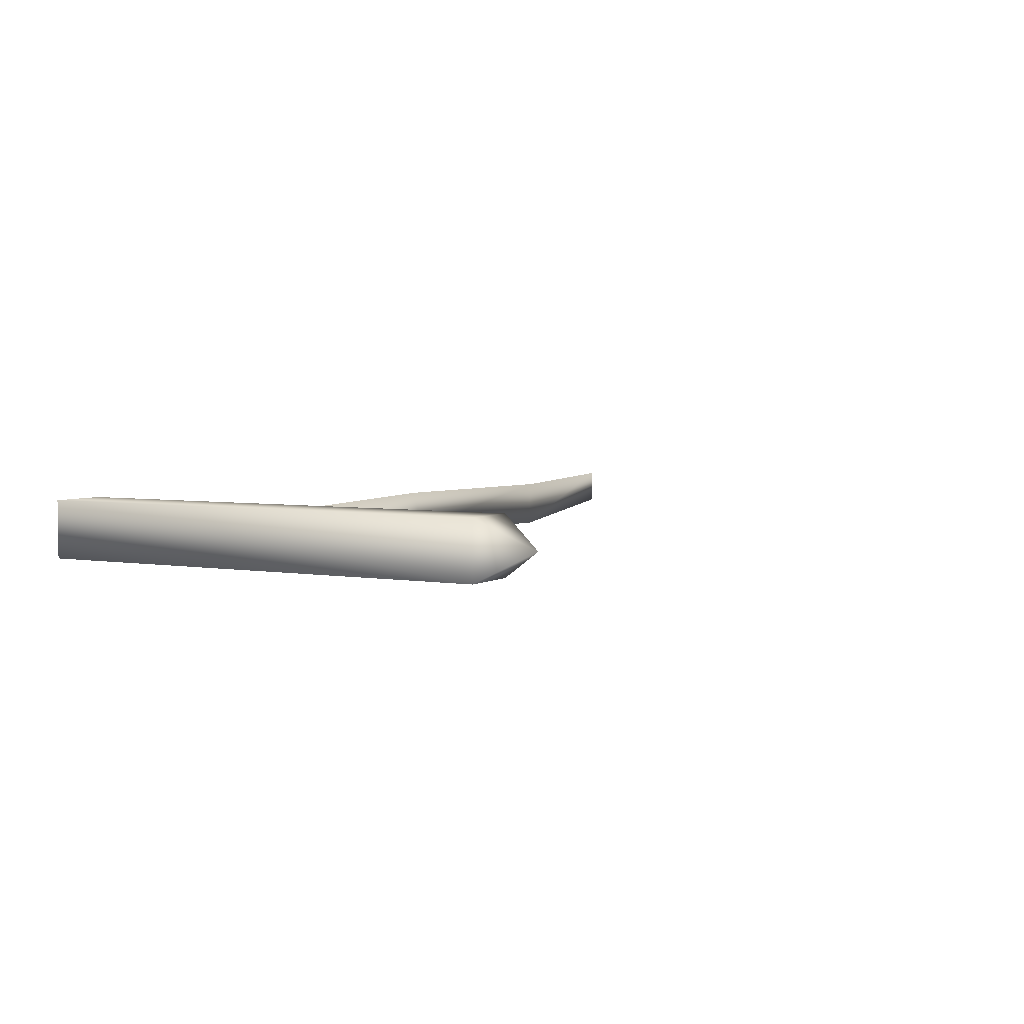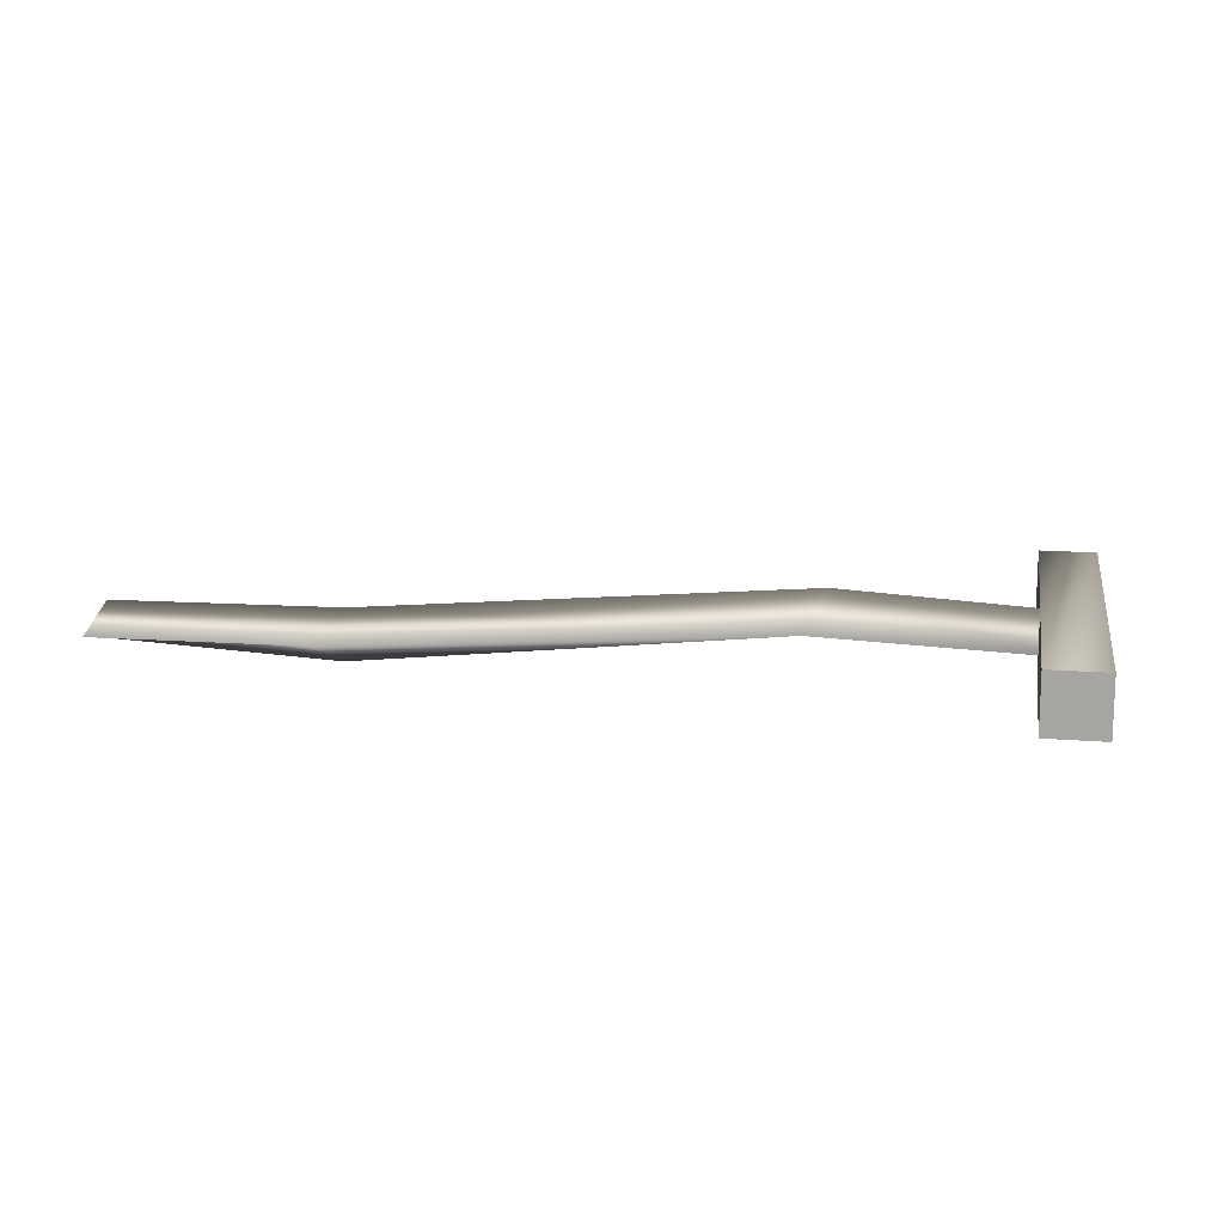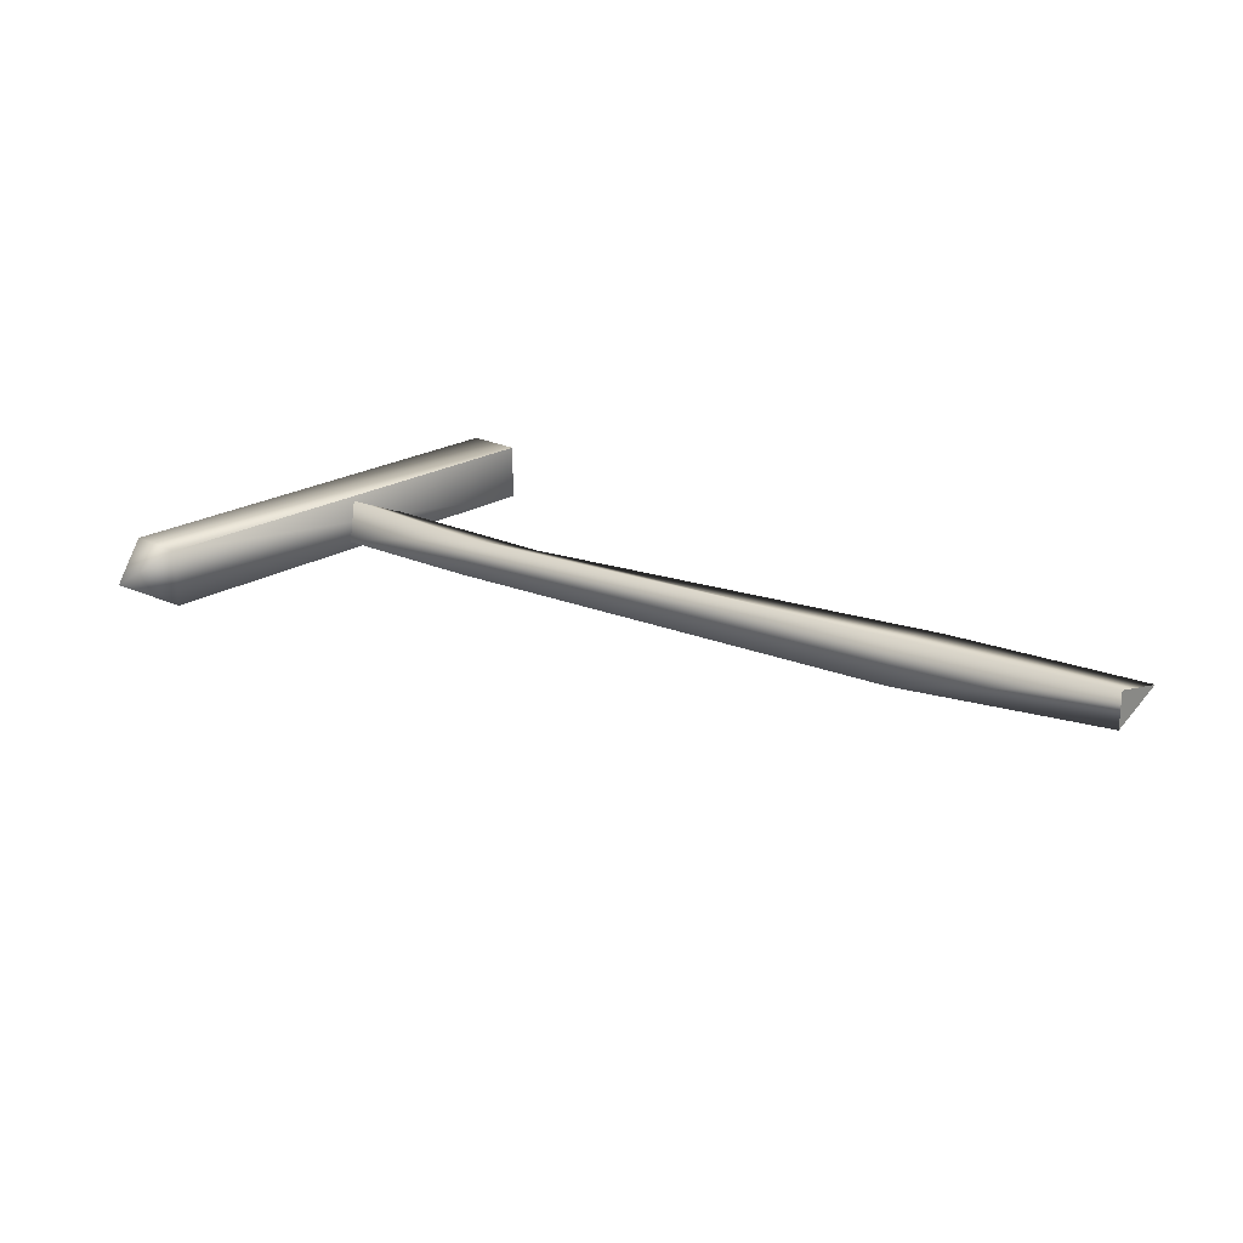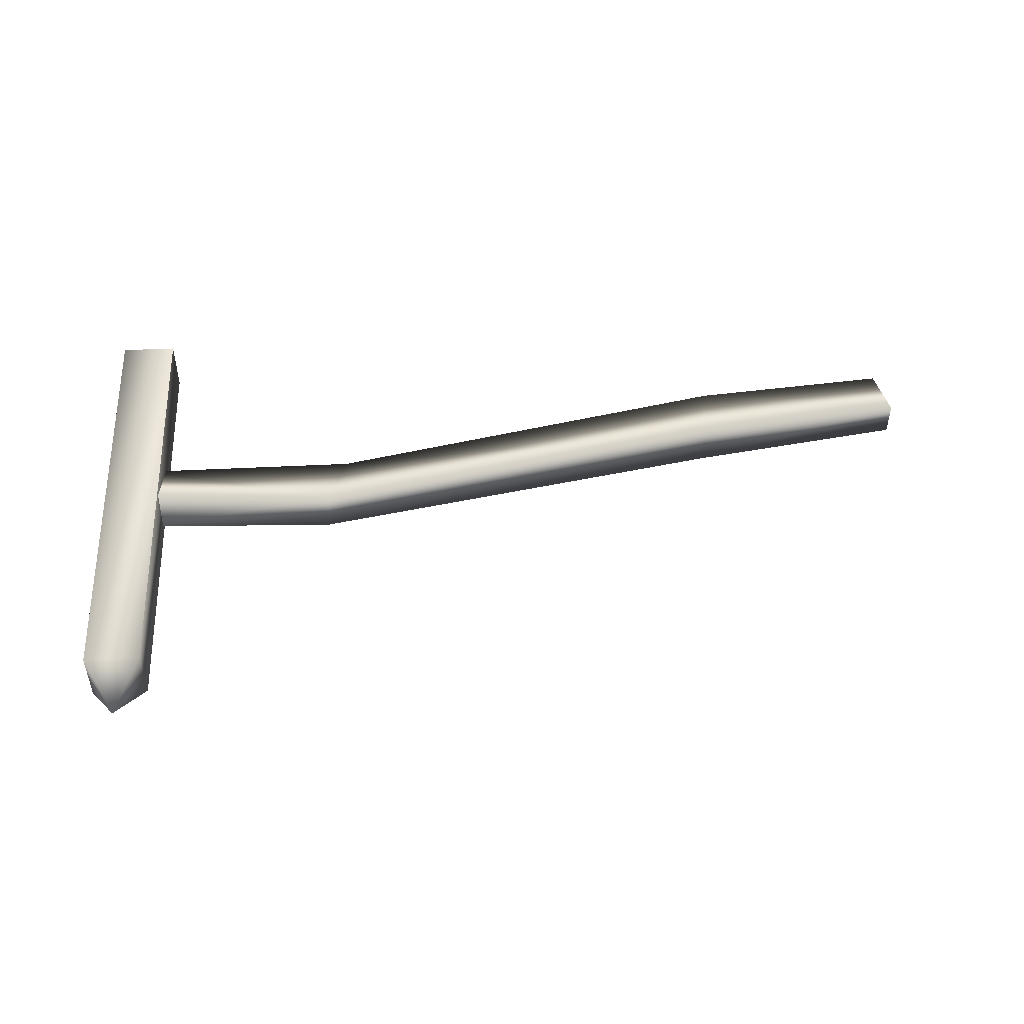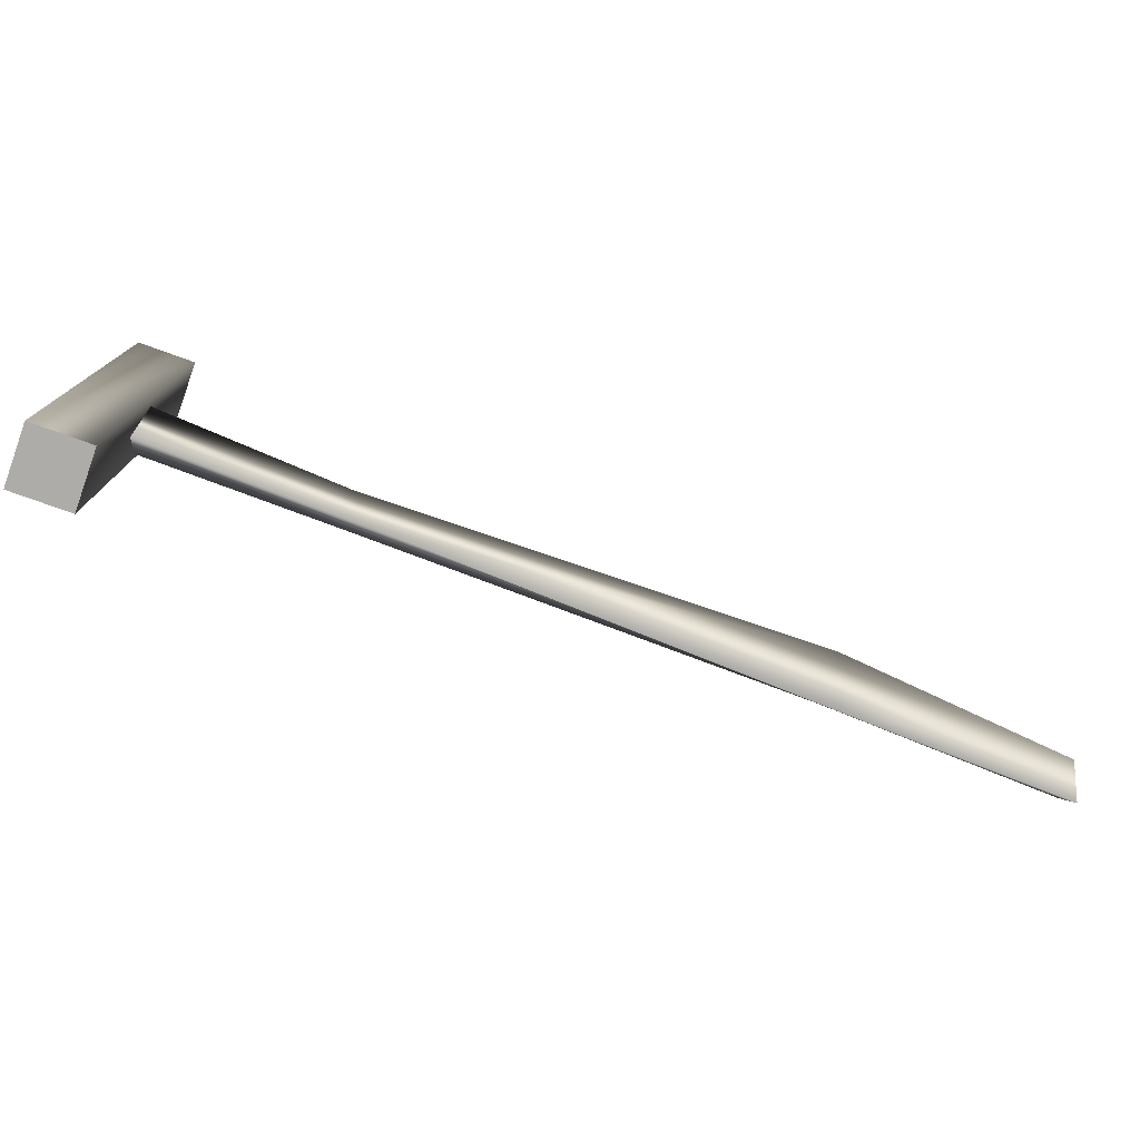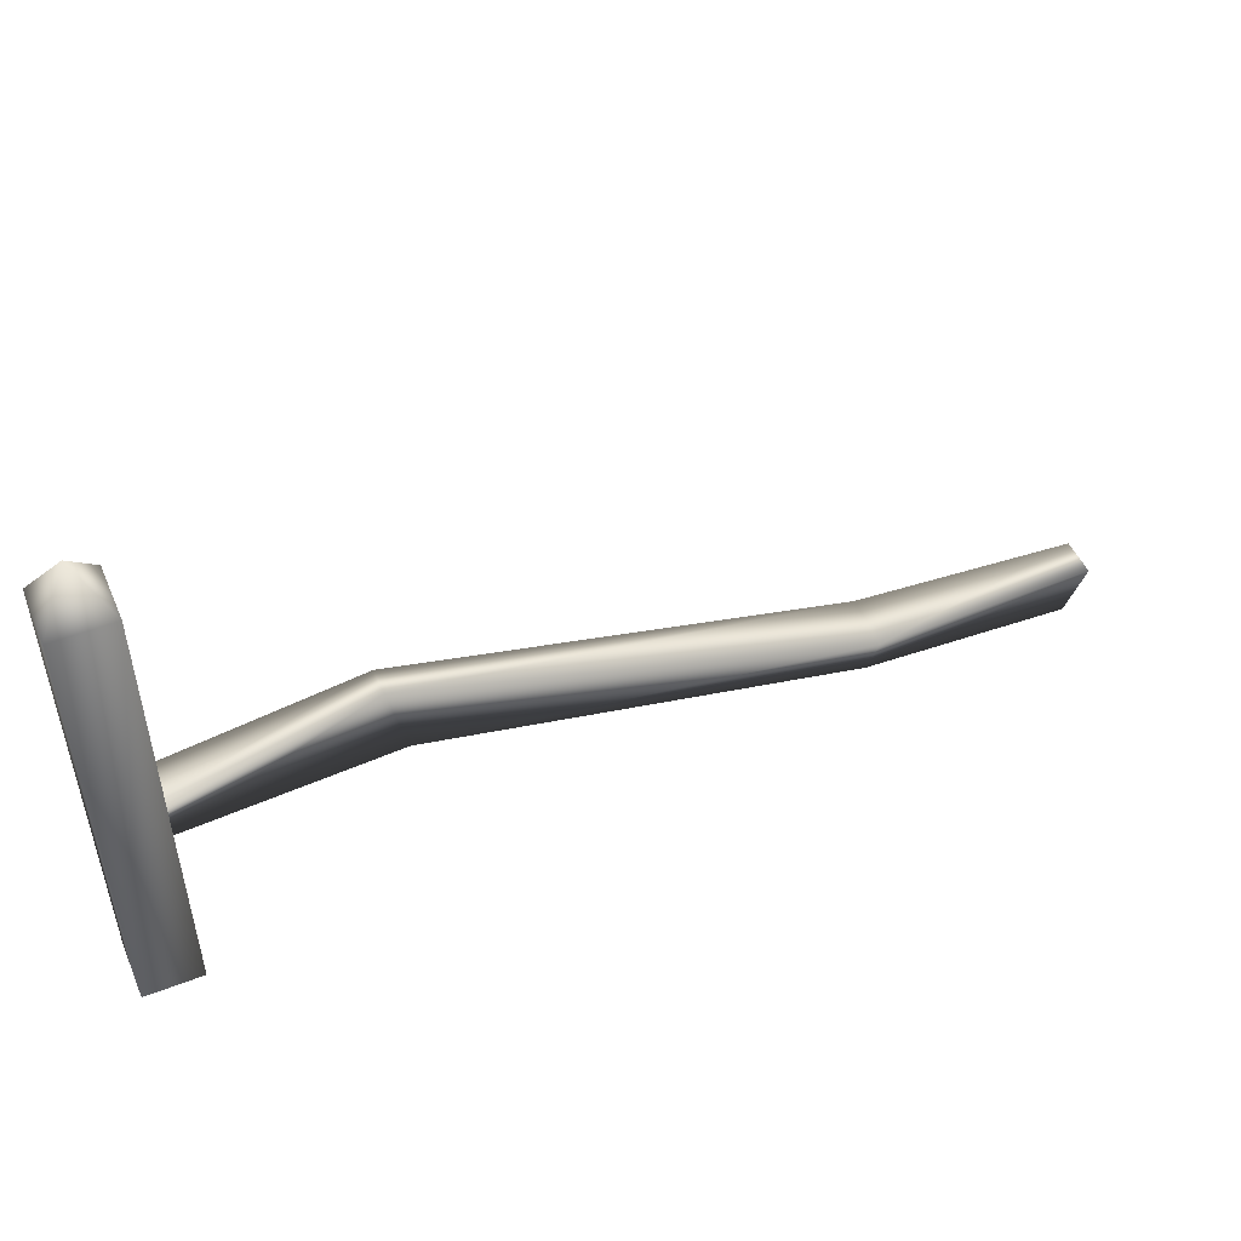
<metadata>
{"format":"obj","ext":"obj","renderer":"f3d","projection":"perspective","resolution":1024,"background":"white","views":[{"elev":4.2,"azim":118.7,"up":"+Z"},{"elev":13.5,"azim":10.7,"up":"+Z"},{"elev":21.3,"azim":-138.1,"up":"+Z"},{"elev":48.1,"azim":177.0,"up":"+Z"},{"elev":-76.9,"azim":160.2,"up":"+Y"},{"elev":49.6,"azim":156.9,"up":"+Y"}]}
</metadata>
<code>
o
v -0.1335 -0.5587 -0.1308
v 0.1409 -0.5587 0.1416
v -0.1337 -0.5587 0.141
v -4.157 -0.245 0.001194
v -4.186 0.08679 0.08871
v -4.186 0.08679 -0.08632
v -0.1335 -0.5587 -0.1308
v 0.1409 -0.5587 -0.1308
v 0.1409 -0.5587 0.1416
v 0.0003917 1.902 0.002111
v 0.1409 1.674 0.1416
v 0.1409 1.674 -0.1308
v 0.1409 -0.5587 0.1416
v 0.1409 -0.5587 -0.1308
v -0.1335 1.674 -0.1308
v -0.1335 1.674 0.1416
v -0.1335 -0.5587 -0.1308
v -0.1337 -0.5587 0.141
v 0.0003917 1.902 0.002111
v 0.1409 1.674 -0.1308
v -0.1335 1.674 -0.1308
v 0.1409 -0.5587 -0.1308
v -0.1335 -0.5587 -0.1308
v -0.1337 -0.5587 0.141
v 0.1409 -0.5587 0.1416
v 0.1409 1.674 0.1416
v -0.1335 1.674 0.1416
v -3.13 0.1774 -0.1661
v -4.186 0.08679 -0.08632
v -4.186 0.08679 0.08871
v -3.128 0.2002 0.07284
v -1.039 0.7025 -0.01832
v -1.05 0.6555 0.1475
v -0.066 0.5974 -0.09625
v -0.06155 0.5612 0.1133
v -1.039 0.7025 -0.01832
v -0.066 0.5974 -0.09625
v -0.04191 0.2611 -0.01855
v -1.131 0.2903 0.01569
v -3.13 0.1774 -0.1661
v -3.169 -0.167 -0.01216
v -4.186 0.08679 -0.08632
v -4.157 -0.245 0.001194
v -4.186 0.08679 0.08871
v -3.128 0.2002 0.07284
v -1.05 0.6555 0.1475
v -0.06155 0.5612 0.1133
g Geoset0
f 1 2 3
f 4 5 6
f 7 8 9
f 10 11 12
f 12 11 13
f 13 14 12
f 10 15 16
f 16 15 17
f 17 18 16
f 19 20 21
f 21 20 22
f 22 23 21
f 24 25 26
f 26 27 24
f 19 27 26
f 28 29 30
f 30 31 28
f 32 28 31
f 31 33 32
f 34 32 33
f 33 35 34
f 36 37 38
f 38 39 36
f 40 36 39
f 39 41 40
f 42 40 41
f 41 43 42
f 44 43 41
f 41 45 44
f 45 41 39
f 39 46 45
f 46 39 38
f 38 47 46

</code>
